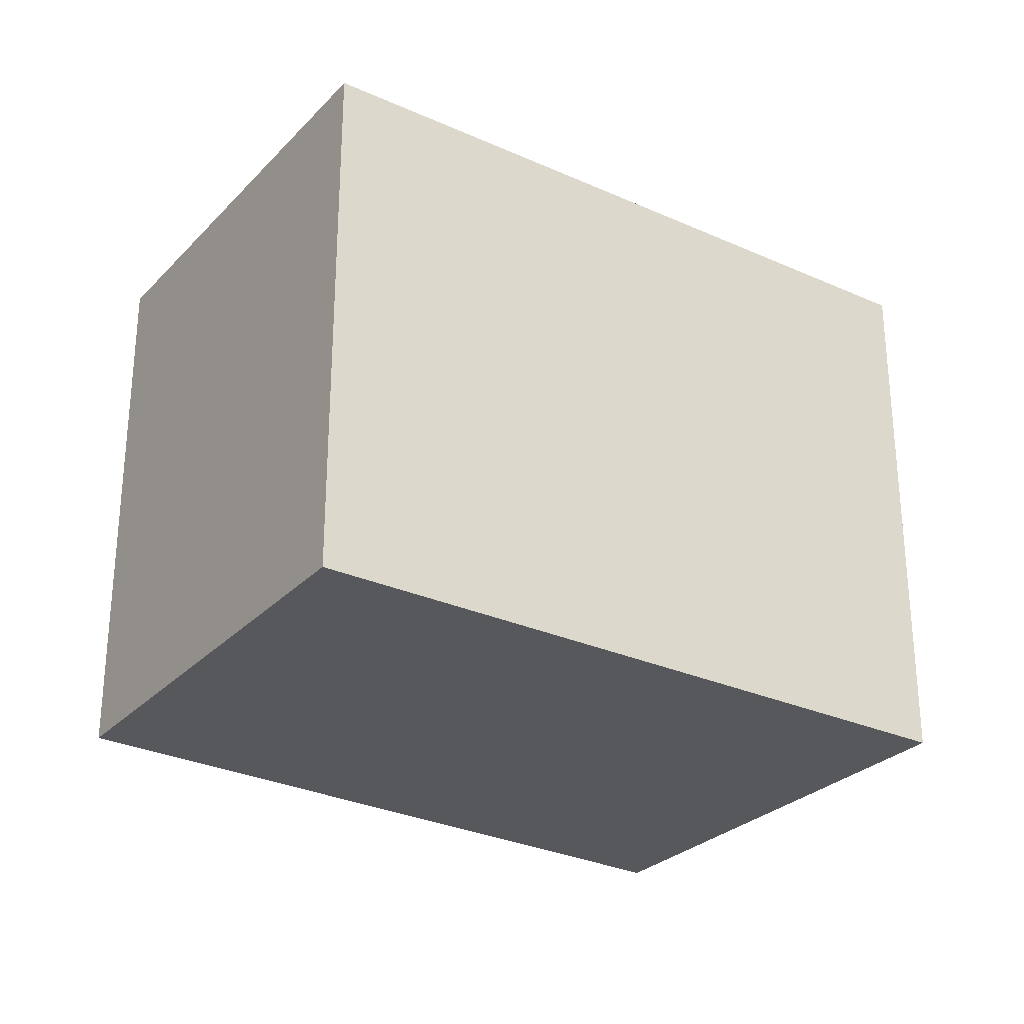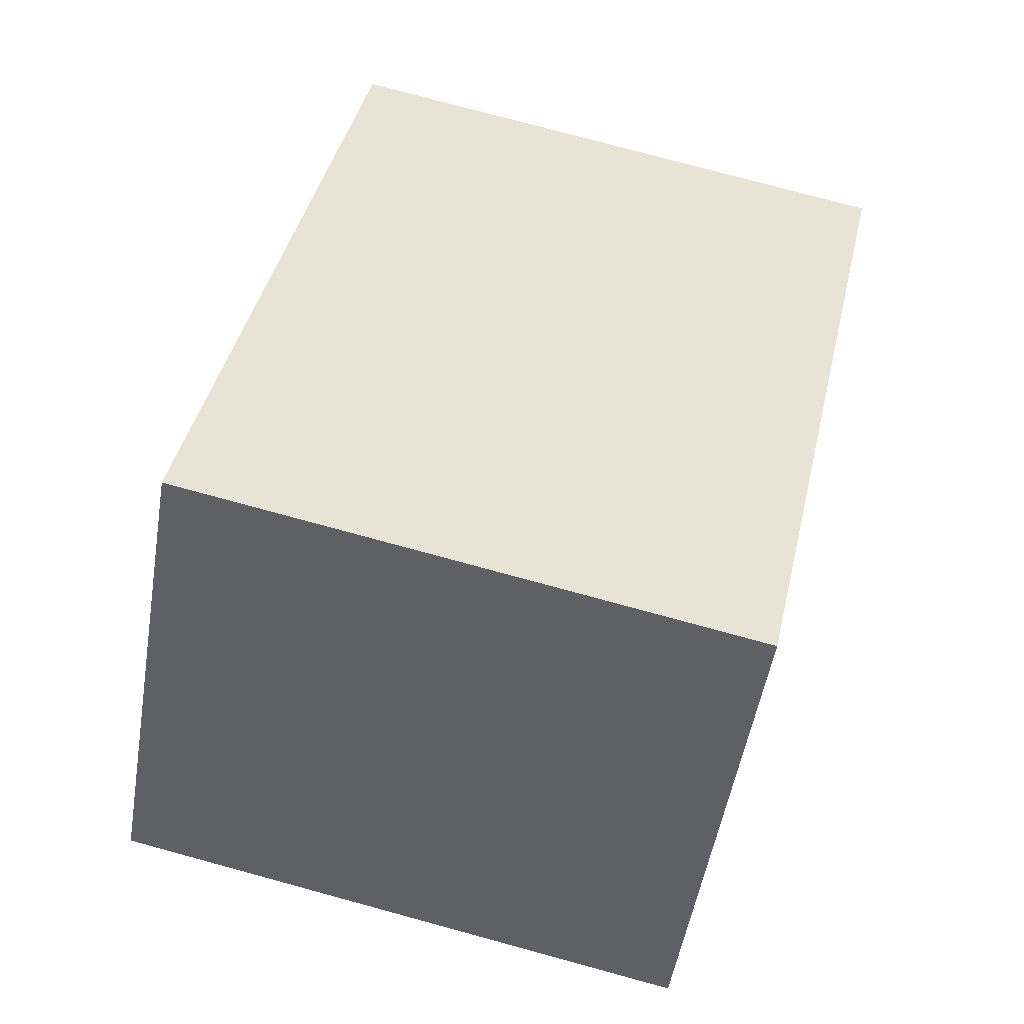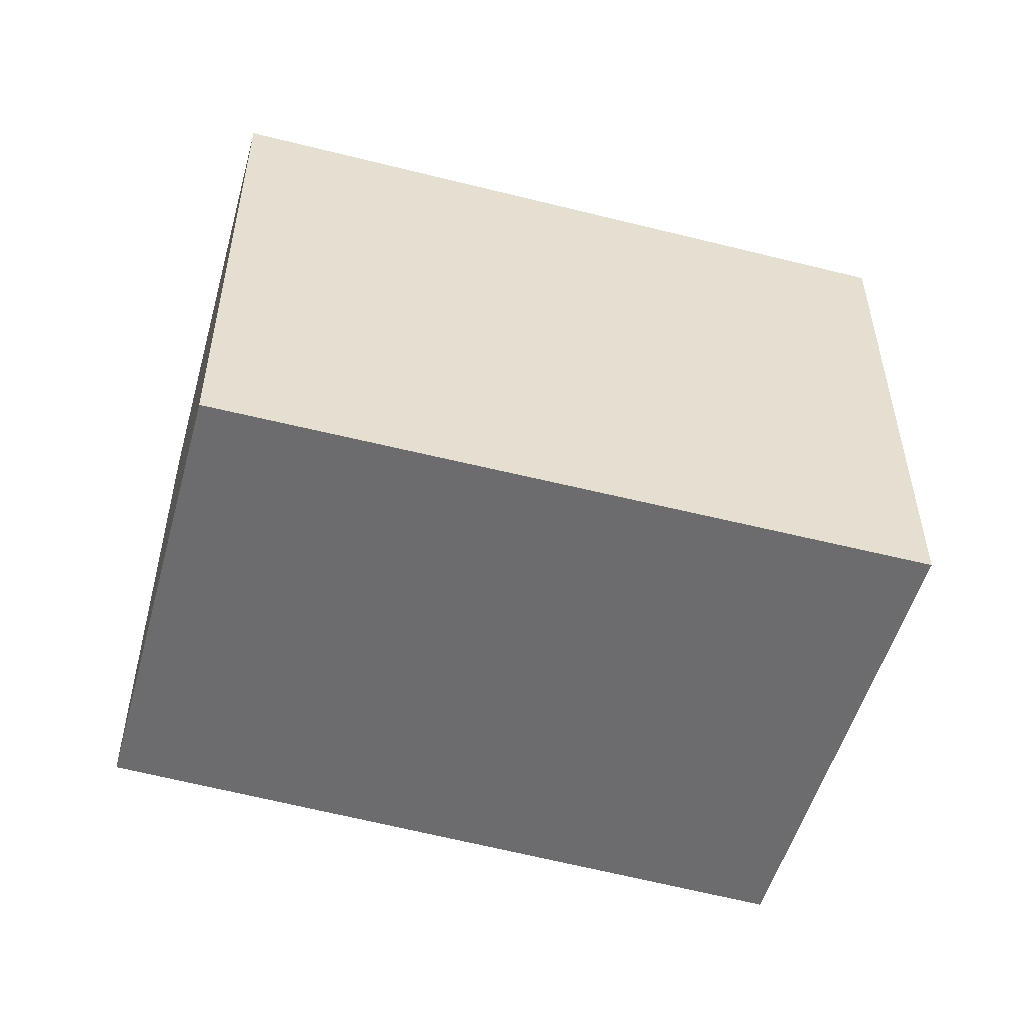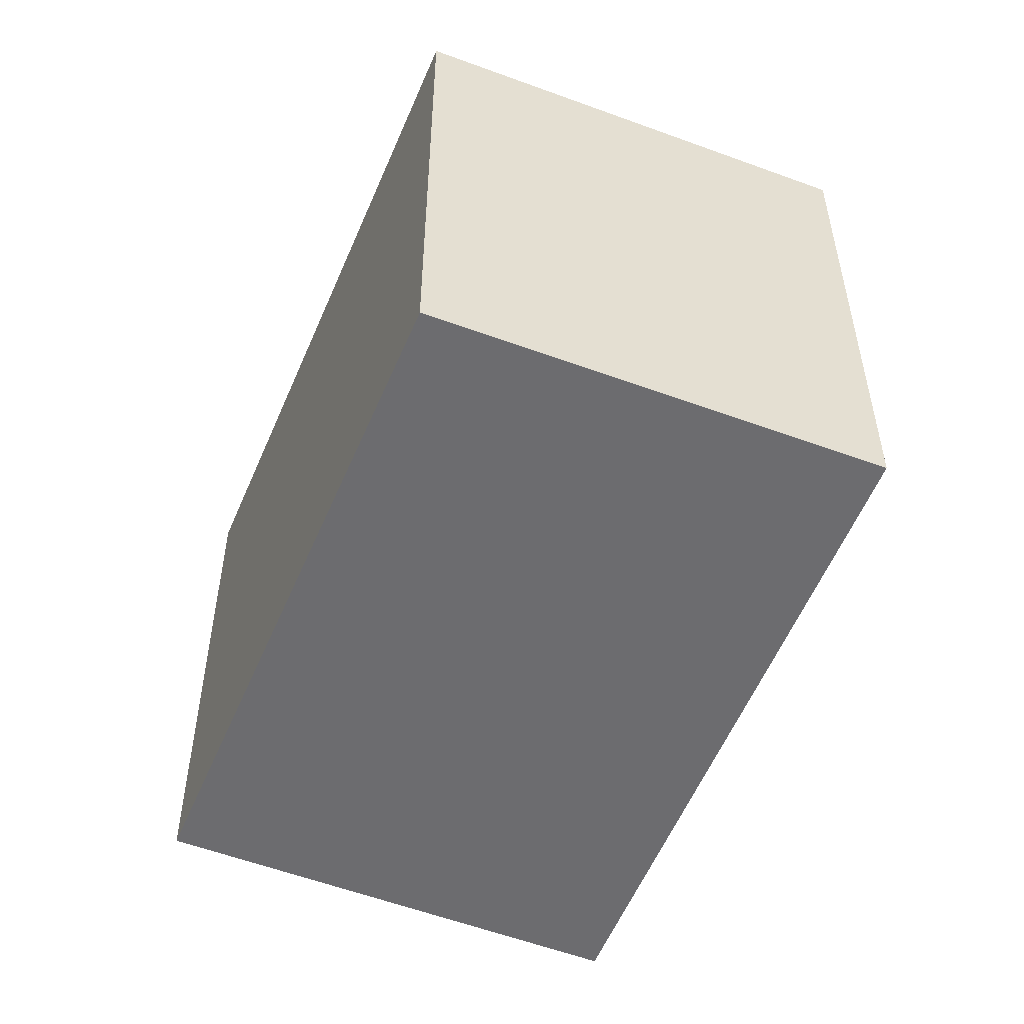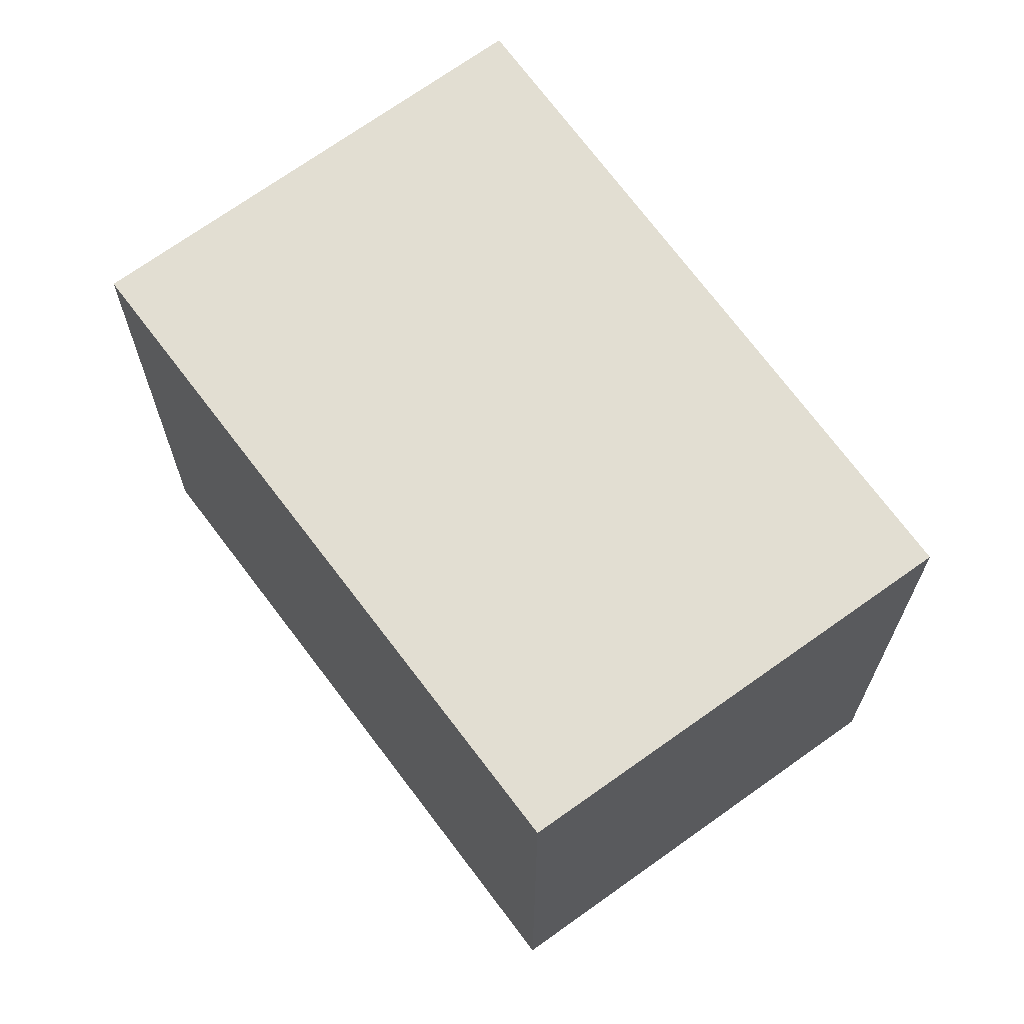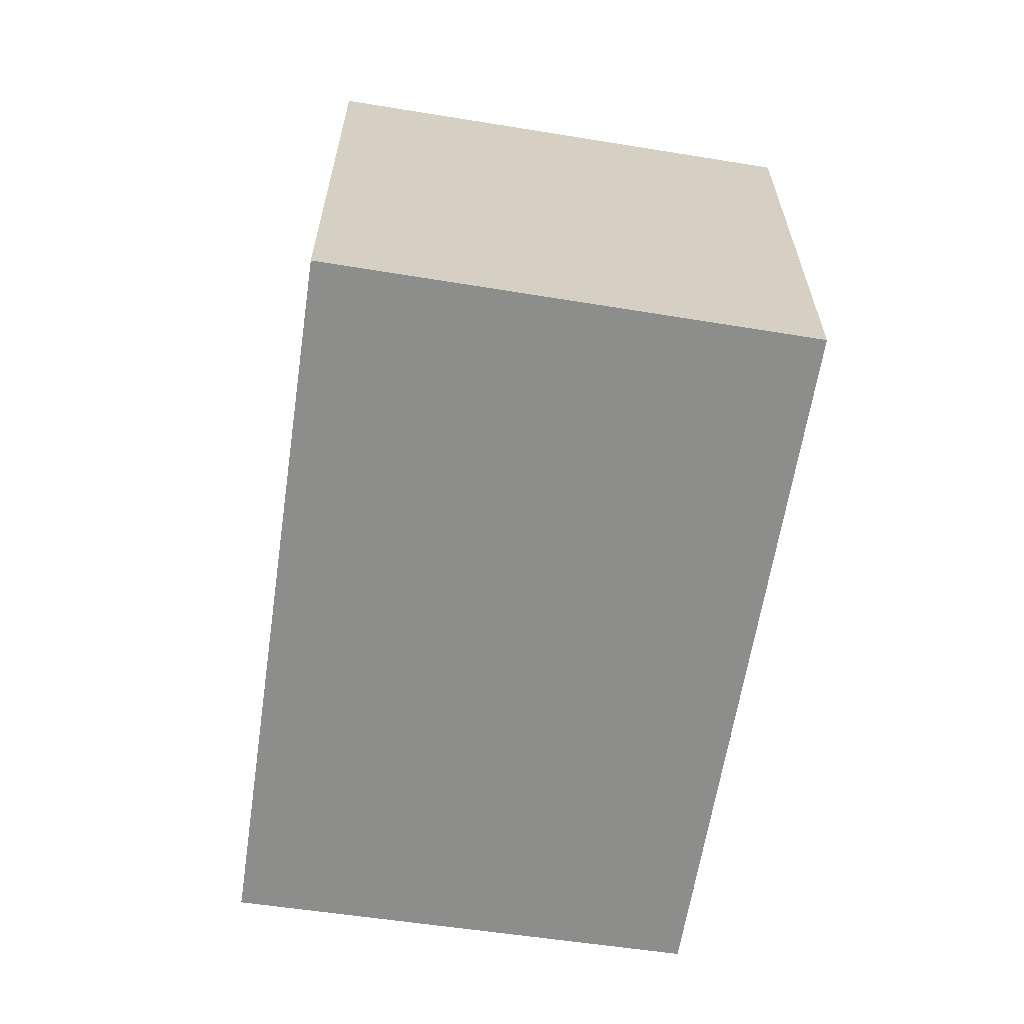
<metadata>
{"format":"obj","ext":"obj","renderer":"f3d","projection":"perspective","resolution":1024,"background":"white","views":[{"elev":-28.7,"azim":3.1,"up":"+Y"},{"elev":76.7,"azim":-74.8,"up":"+Z"},{"elev":-53.8,"azim":21.9,"up":"+Y"},{"elev":-53.8,"azim":-74.3,"up":"+Y"},{"elev":68.0,"azim":-88.5,"up":"+Y"},{"elev":-64.5,"azim":118.9,"up":"+Y"}]}
</metadata>
<code>
v  0 2.304 1.411e-16
v  3.604 2.304 -0.251
v  2.34 2.304 -1.858
v  1.184 2.304 1.566
v  3.604 1.537e-17 -0.251
v  2.34 1.138e-16 -1.858
v  0 0 0
v  1.184 -9.589e-17 1.566
g defaultobject
f 1 2 3
f 2 1 4
f 5 3 2
f 3 5 6
f 6 1 3
f 1 6 7
f 7 4 1
f 4 7 8
f 8 2 4
f 2 8 5
f 8 6 5
f 6 8 7

</code>
